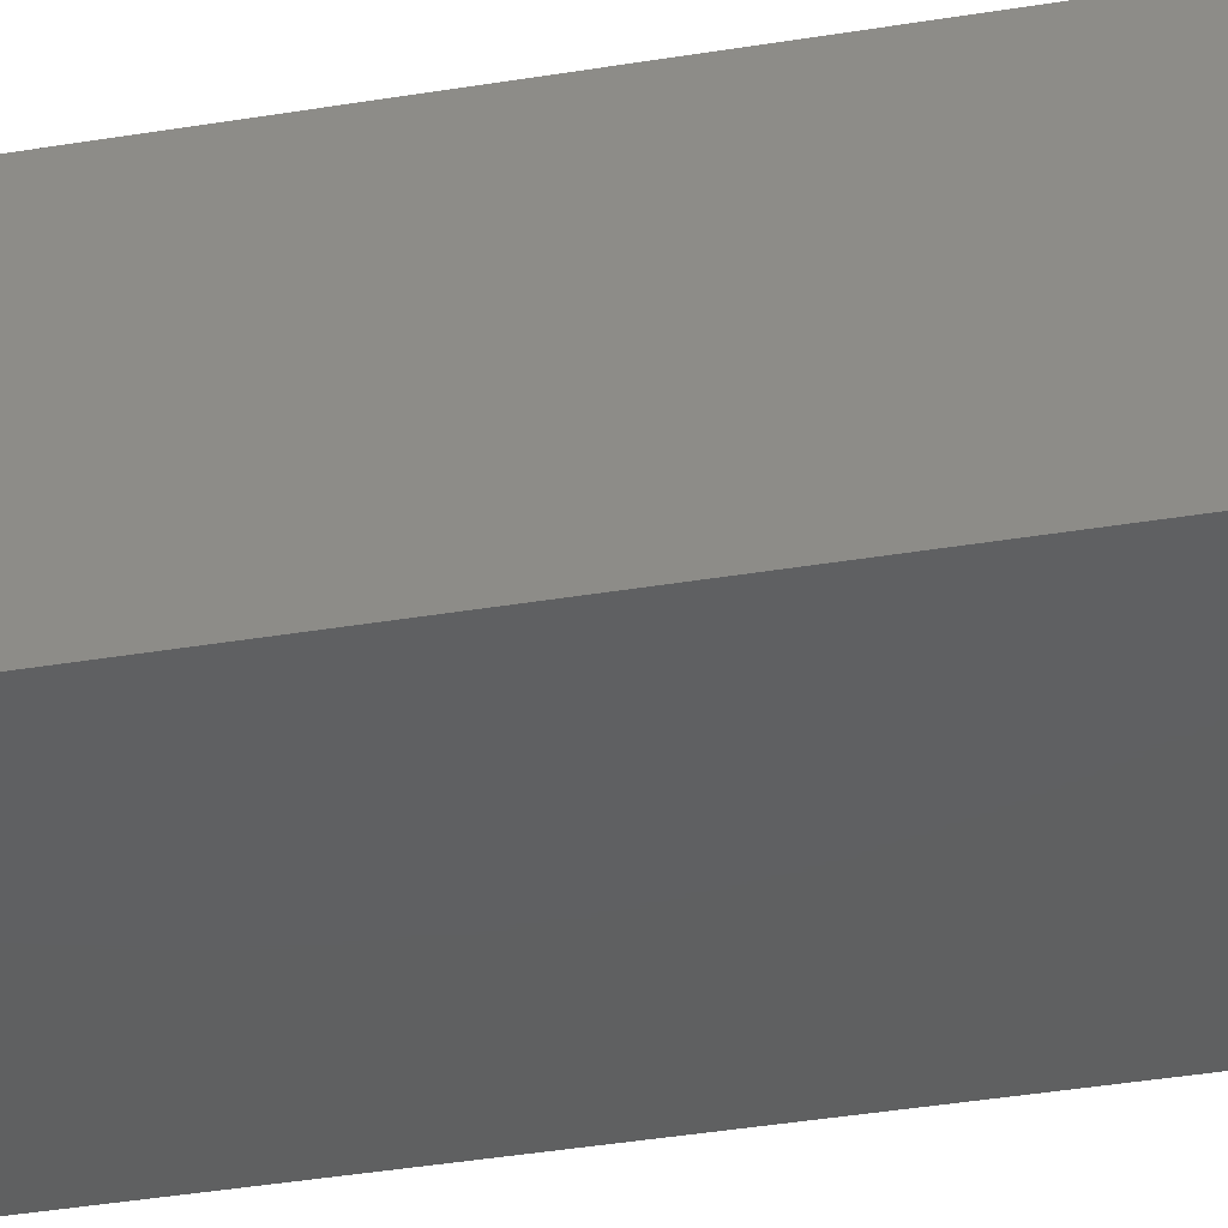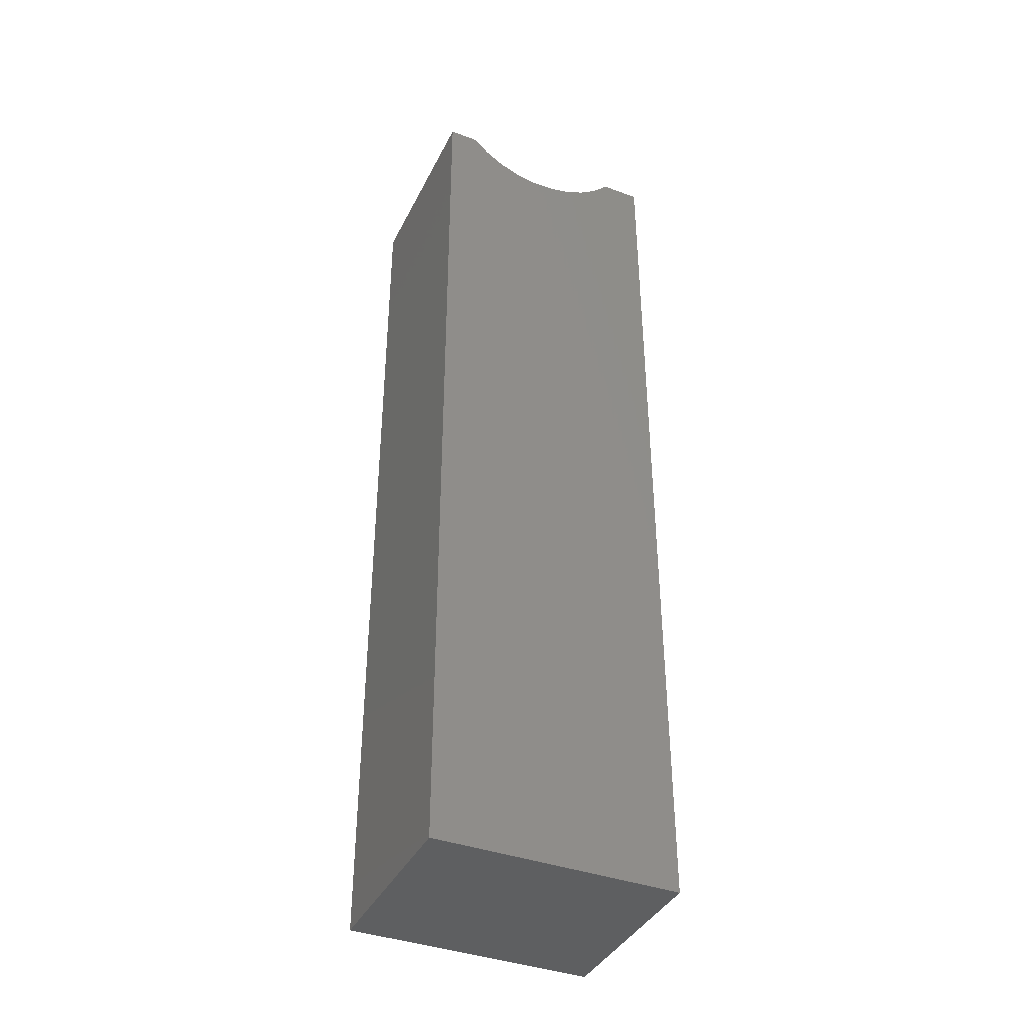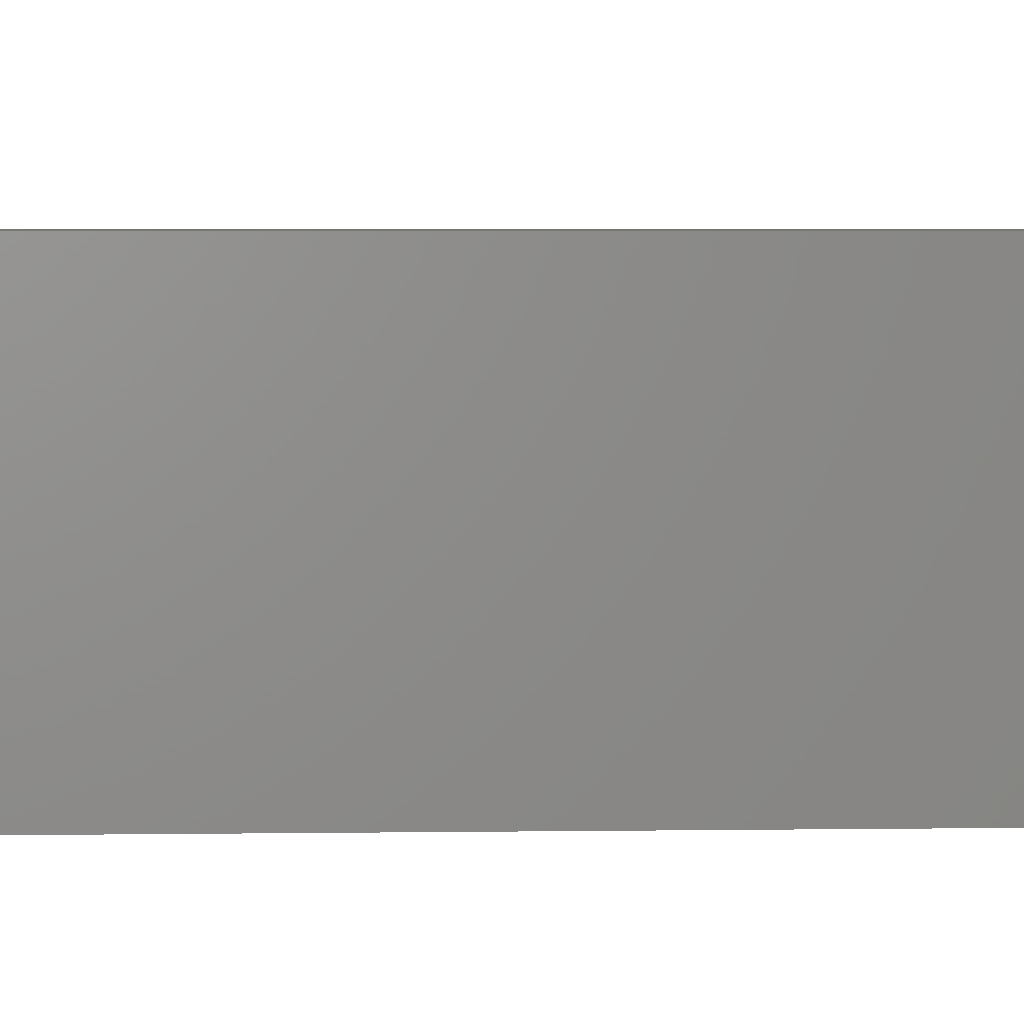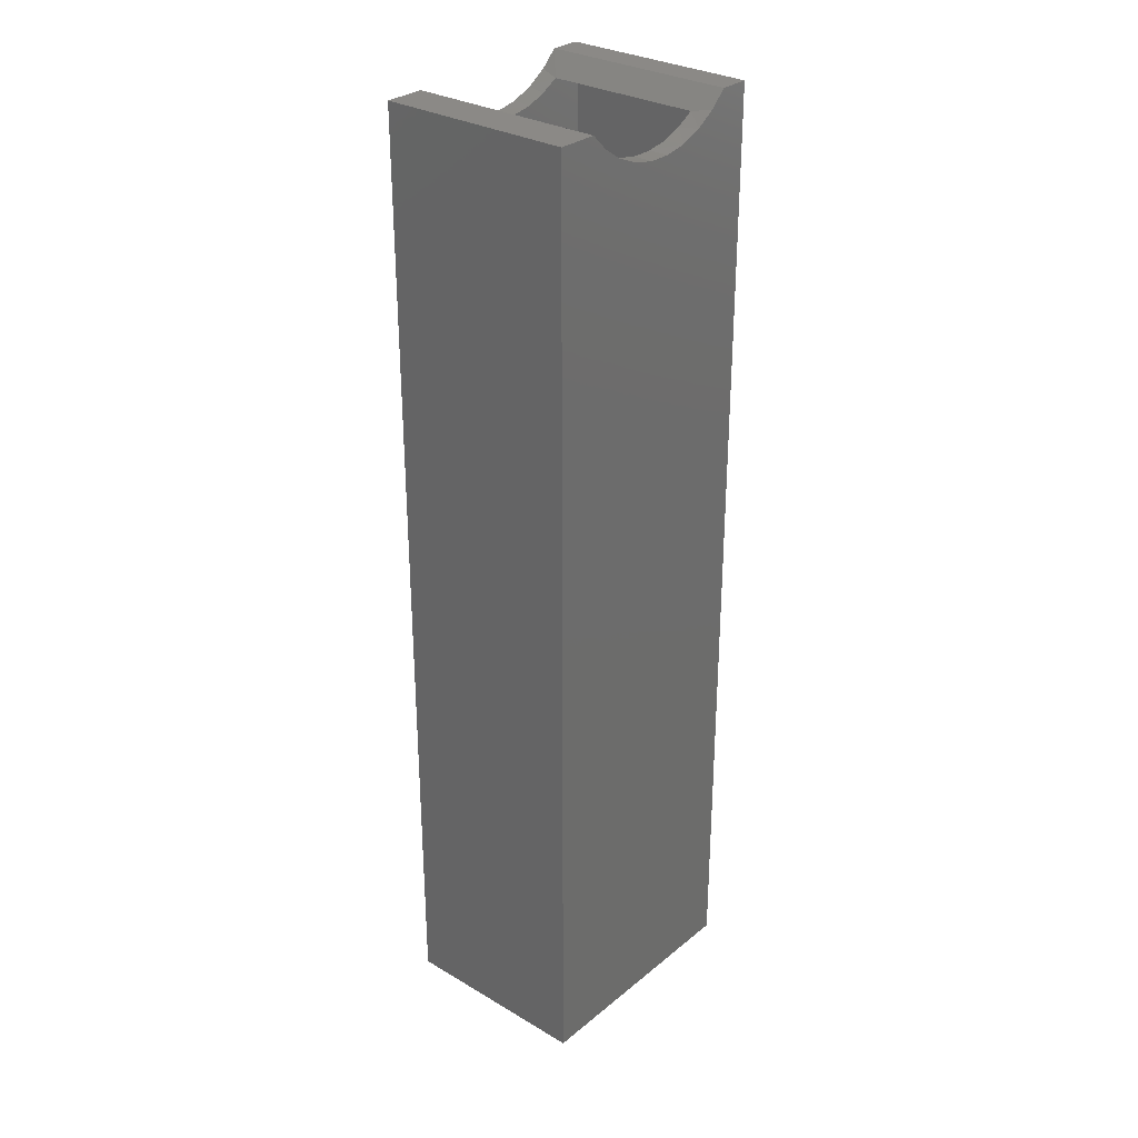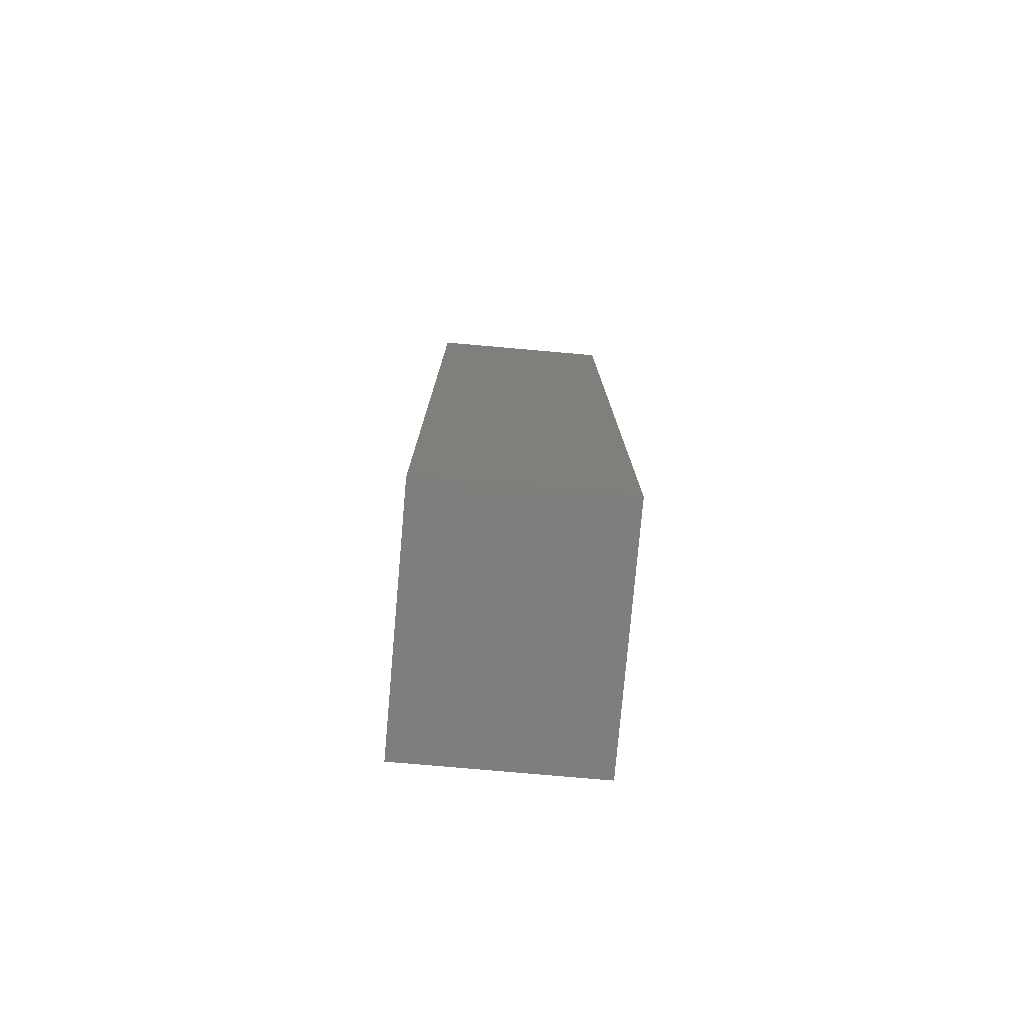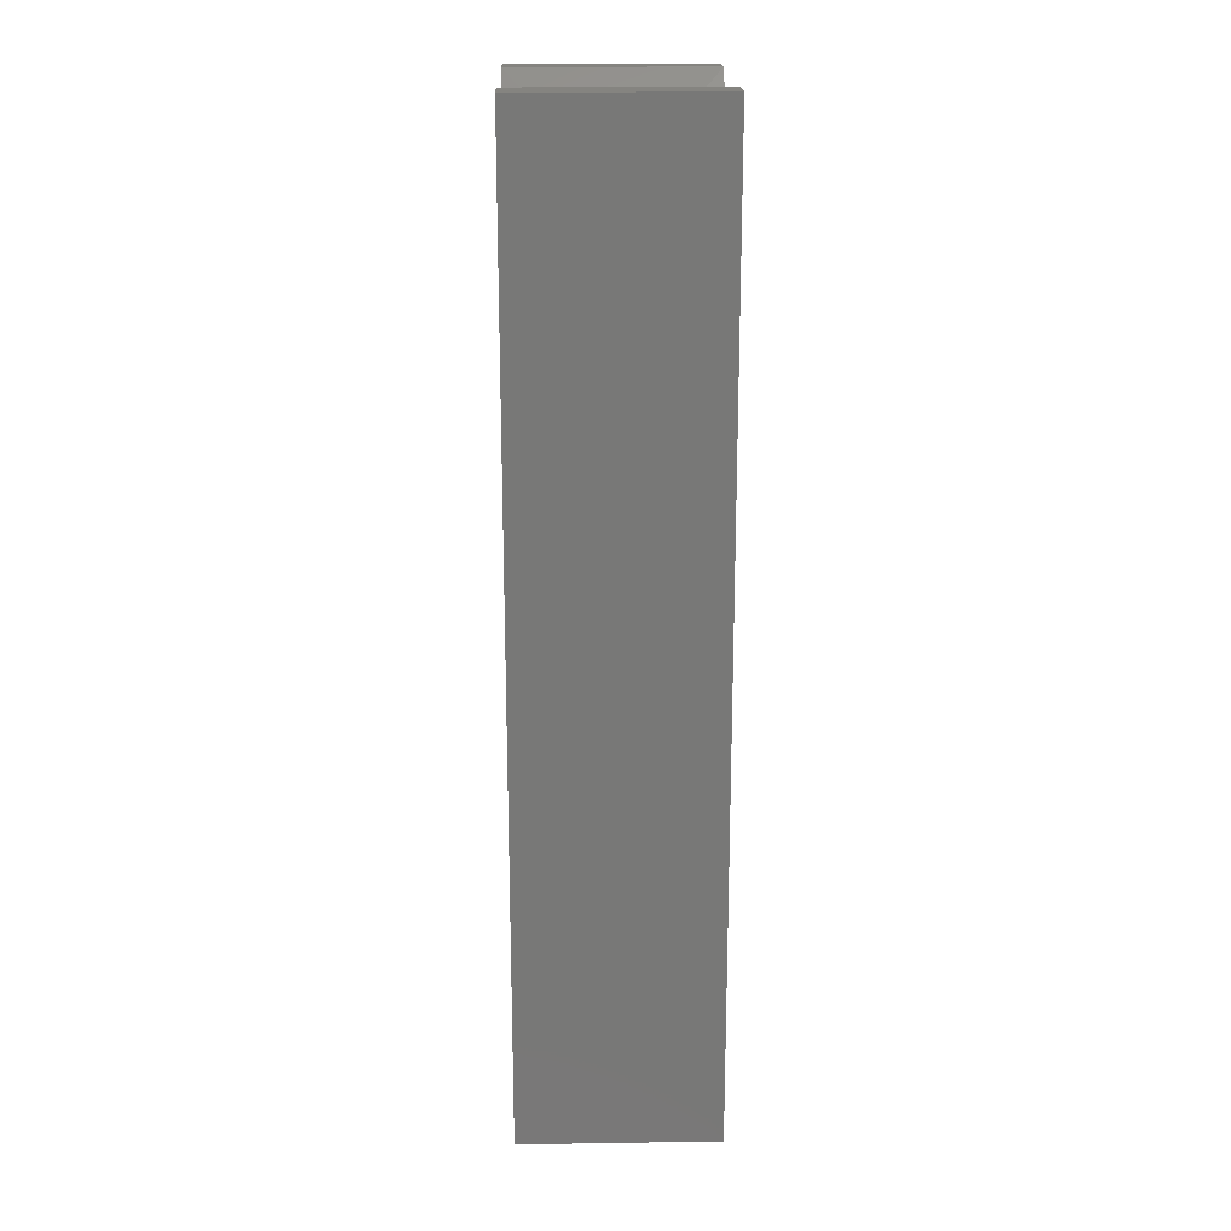
<metadata>
{"format":"stl","ext":"stl","renderer":"f3d","projection":"perspective","resolution":1024,"background":"white","views":[{"elev":-40.0,"azim":101.5,"up":"+Y"},{"elev":-39.3,"azim":155.5,"up":"+Z"},{"elev":3.0,"azim":86.2,"up":"+Y"},{"elev":30.0,"azim":-49.4,"up":"+Z"},{"elev":-78.0,"azim":-95.0,"up":"+Z"},{"elev":19.5,"azim":-91.6,"up":"+Z"}]}
</metadata>
<code>
# stl→obj: 53 verts, 102 faces
v -0.06947 -0.07812 0.7578
v -0.05679 2.051e-18 0.7453
v -0.06947 0.07812 0.7578
v -0.05679 0.07812 0.7453
v 0.05877 0.07812 0.7453
v 0.0439 0.07812 0.7354
v 0.05476 0.0625 0.7422
v 0.04068 0.0625 0.7338
v 0.0274 0.07812 0.7286
v 0.02532 0.0625 0.728
v -0.04192 0.07812 0.7354
v -0.0387 0.0625 0.7338
v -0.02543 0.07812 0.7286
v 0.0274 -0.07812 0.7286
v 0.0439 -0.07812 0.7354
v 0.04068 -0.0625 0.7338
v 0.02532 -0.0625 0.728
v -0.0387 -0.0625 0.7338
v -0.04192 -0.07812 0.7354
v -0.02543 -0.07812 0.7286
v -0.05679 -0.07812 0.7453
v 0.05476 -0.0625 0.7422
v 0.05877 -0.07812 0.7453
v 0.07145 -0.07812 0.7578
v -0.05278 -0.0625 0.7422
v -0.05278 0.0625 0.7422
v 0.07145 0.07812 0.7578
v -0.02335 0.0625 0.728
v -0.007212 0.0625 0.7251
v -0.007931 0.07812 0.7252
v 0.009186 0.0625 0.7251
v 0.009905 0.07812 0.7252
v -0.02335 -0.0625 0.728
v -0.007931 -0.07812 0.7252
v -0.007212 -0.0625 0.7251
v 0.009905 -0.07812 0.7252
v 0.009186 -0.0625 0.7251
v -0.08594 -0.0625 0.7422
v -0.08594 0.0625 0.7422
v 0.08002 -0.0625 0.7422
v 0.08002 0.0625 0.7422
v 0.08002 0.0625 0.007812
v -0.08594 0.0625 0.007812
v 0.08002 -0.0625 0.007812
v -0.08594 -0.0625 0.007812
v -0.1016 -0.07812 -0.007812
v -0.1016 0.07812 -0.007812
v 0.09564 -0.07812 -0.007812
v 0.09564 0.07812 -0.007812
v 0.09564 -0.07812 0.7578
v 0.09564 0.07812 0.7578
v -0.1016 -0.07812 0.7578
v -0.1016 0.07812 0.7578
f 1 2 3
f 2 4 3
f 5 6 7
f 6 8 7
f 8 6 9
f 9 10 8
f 11 12 13
f 14 15 16
f 17 14 16
f 18 19 20
f 21 2 1
f 22 16 15
f 22 15 23
f 22 23 24
f 25 2 21
f 25 21 19
f 25 19 18
f 26 12 11
f 26 11 4
f 26 4 2
f 26 2 25
f 27 5 7
f 27 7 22
f 27 22 24
f 12 28 13
f 13 28 29
f 13 29 30
f 30 29 31
f 30 31 32
f 32 31 10
f 32 10 9
f 18 20 33
f 33 20 34
f 33 34 35
f 35 34 36
f 35 36 37
f 37 36 14
f 37 14 17
f 25 38 26
f 26 38 39
f 40 22 41
f 41 22 7
f 42 41 7
f 42 7 8
f 42 8 10
f 42 10 31
f 42 31 29
f 42 29 43
f 43 29 28
f 43 28 12
f 43 12 26
f 43 26 39
f 44 45 35
f 44 35 37
f 44 37 17
f 44 17 16
f 44 16 22
f 44 22 40
f 45 38 25
f 45 25 18
f 45 18 33
f 45 33 35
f 46 47 48
f 48 47 49
f 48 49 50
f 50 49 51
f 1 3 52
f 52 3 53
f 50 51 24
f 24 51 27
f 52 53 46
f 46 53 47
f 49 47 30
f 49 30 32
f 49 32 9
f 49 9 6
f 49 6 5
f 49 5 27
f 49 27 51
f 47 53 3
f 47 3 4
f 47 4 11
f 47 11 13
f 47 13 30
f 48 50 24
f 48 24 23
f 48 23 15
f 48 15 14
f 48 14 36
f 48 36 34
f 48 34 46
f 46 34 20
f 46 20 19
f 46 19 21
f 46 21 1
f 46 1 52
f 45 44 43
f 43 44 42
f 44 40 42
f 42 40 41
f 38 45 39
f 39 45 43

</code>
